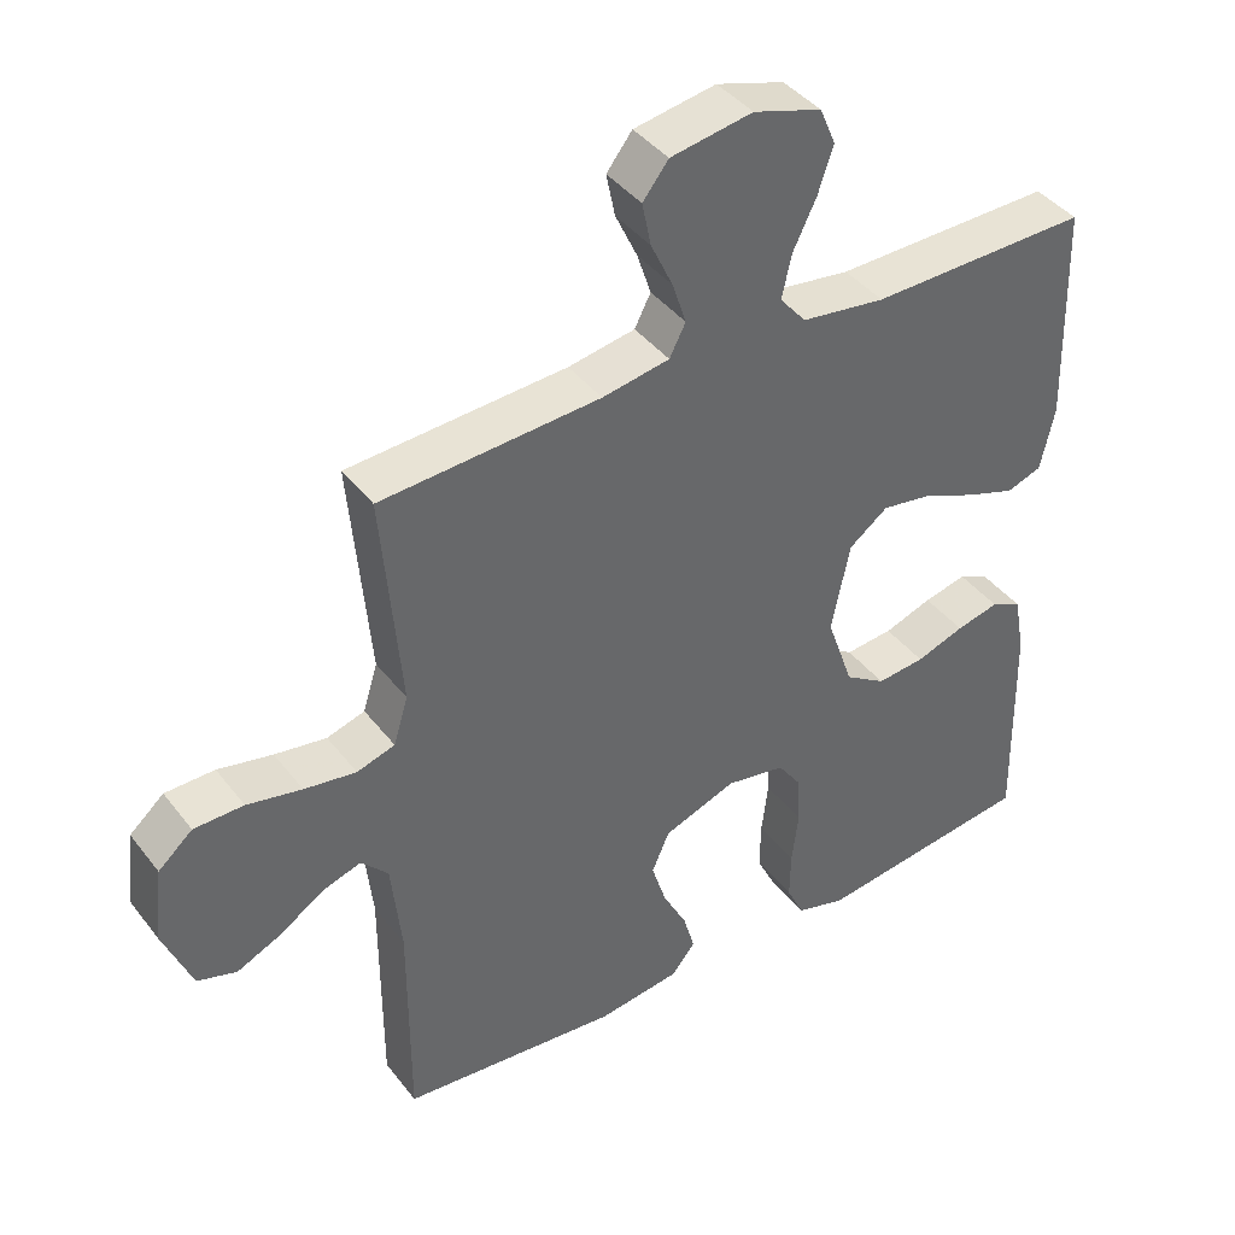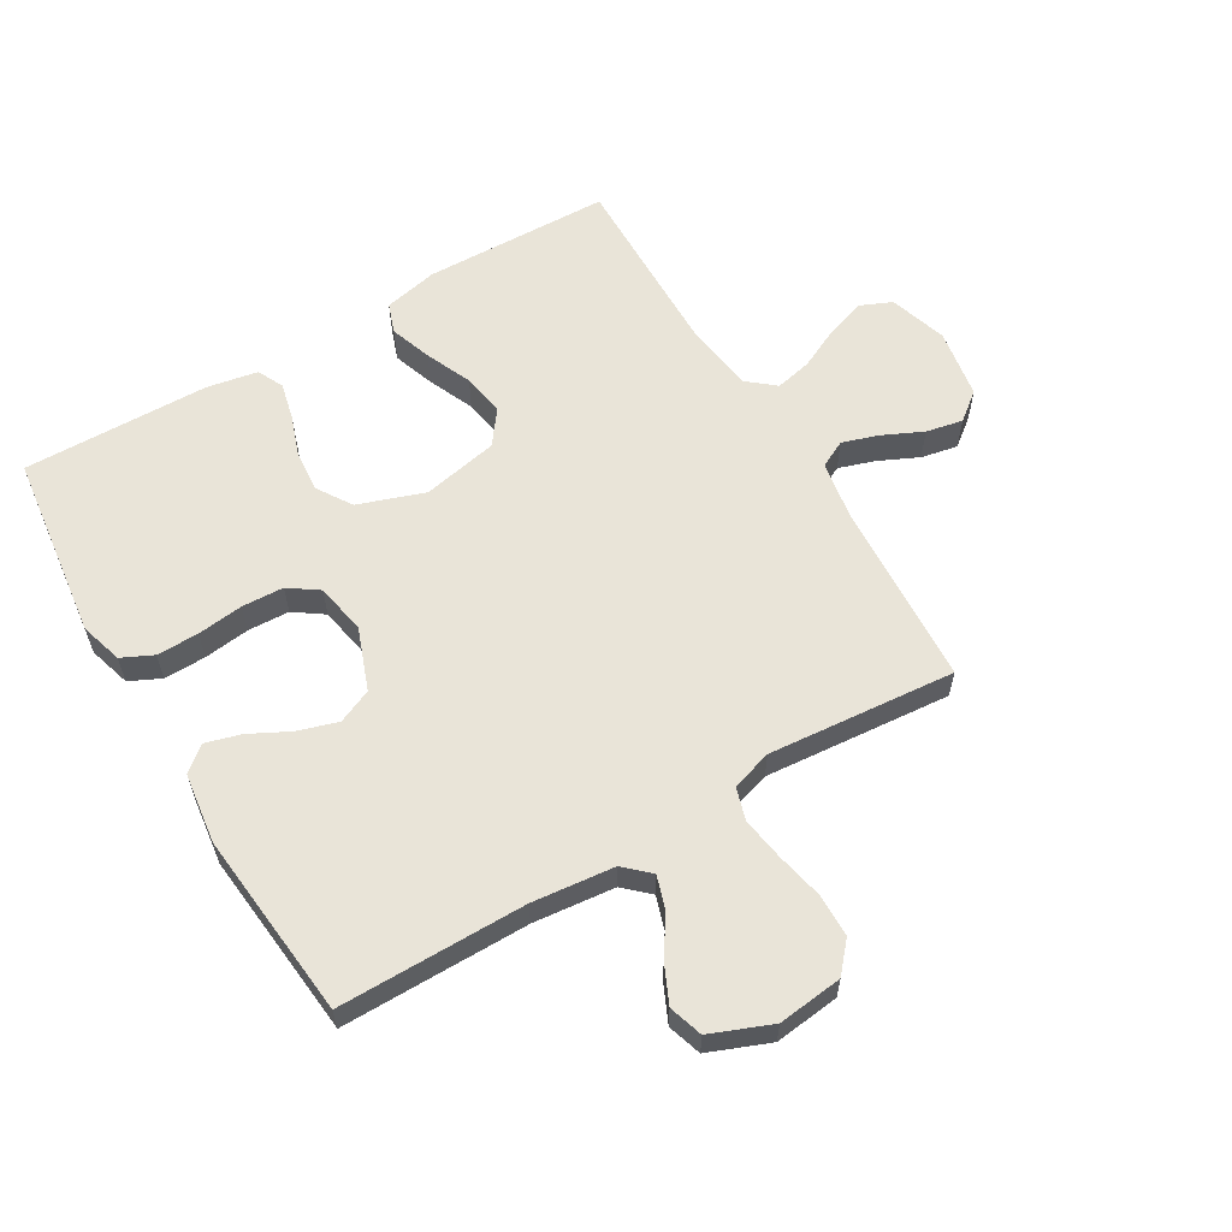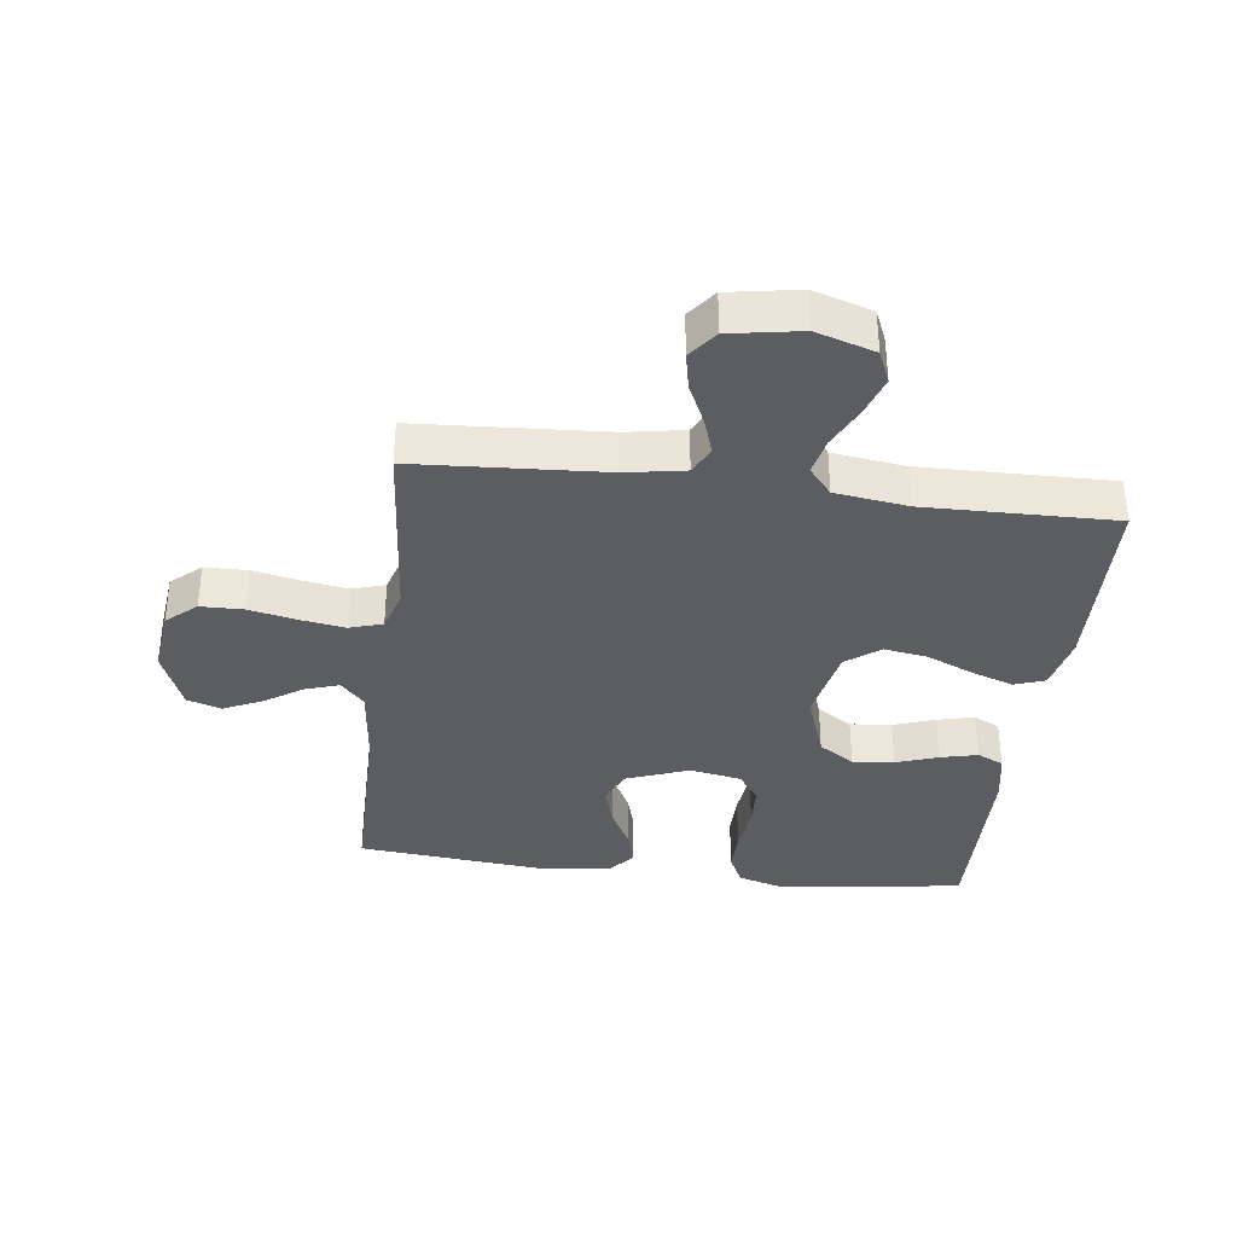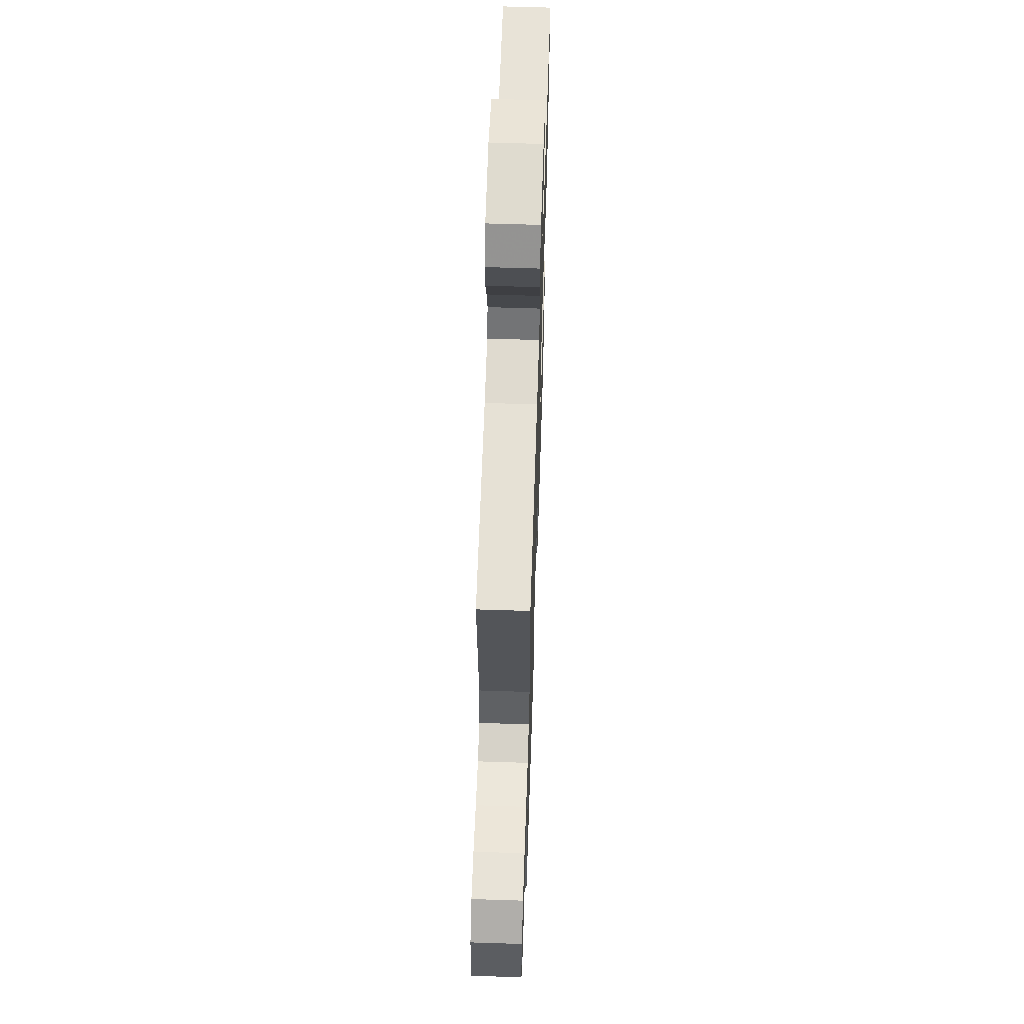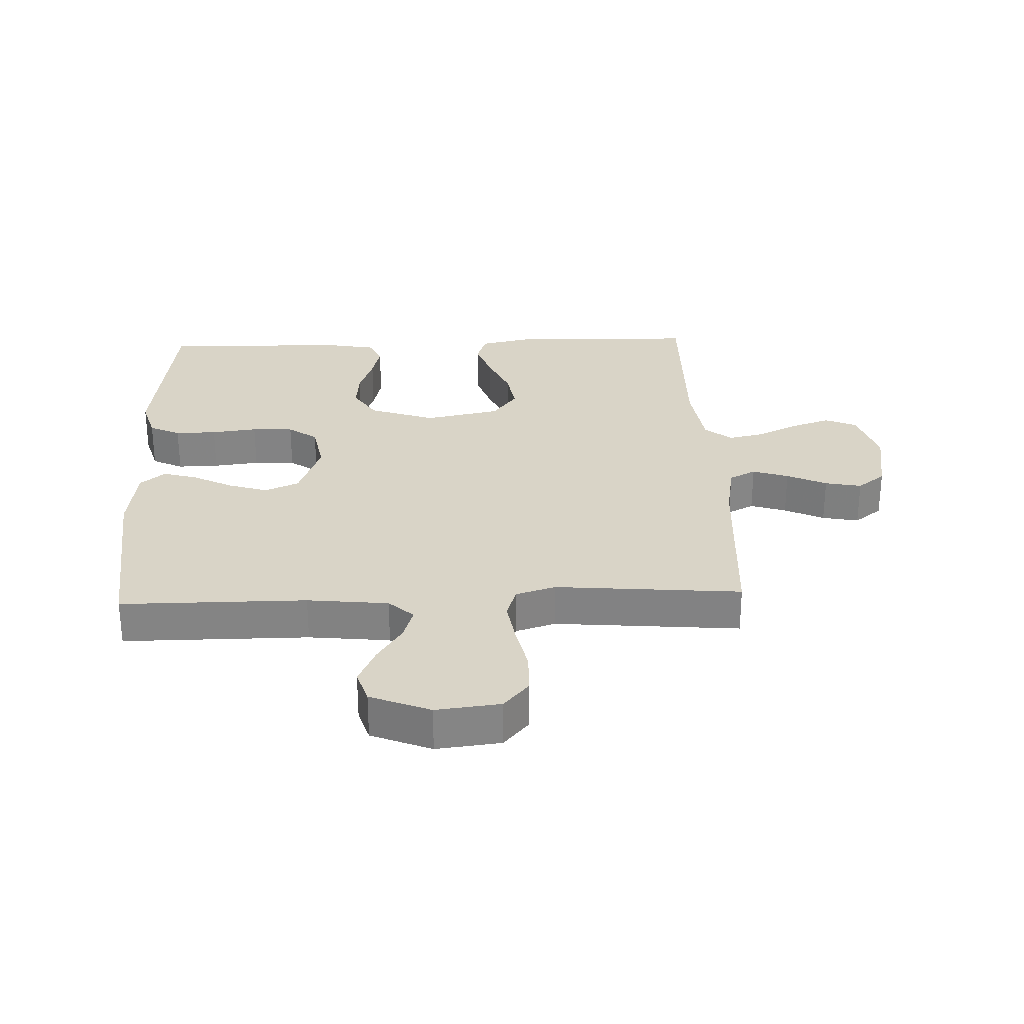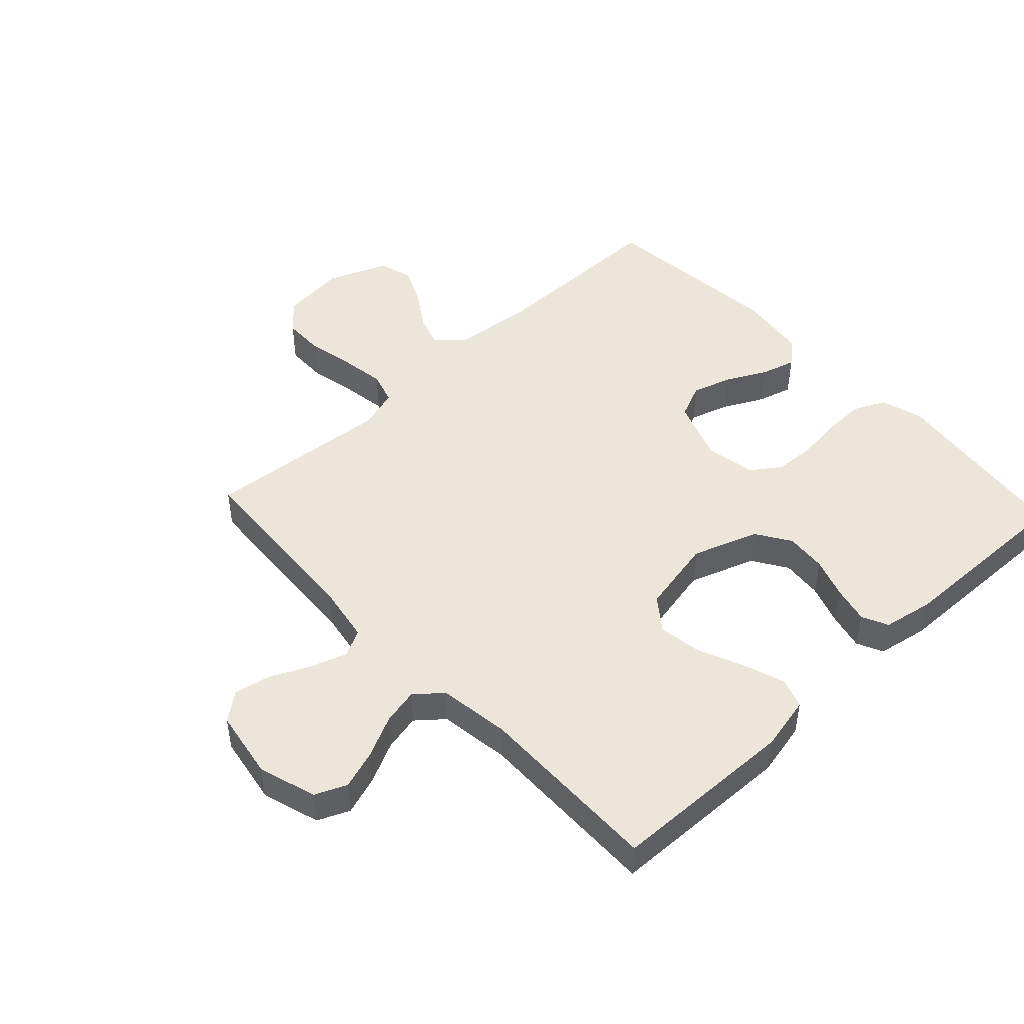
<metadata>
{"format":"obj","ext":"obj","renderer":"f3d","projection":"perspective","resolution":1024,"background":"white","views":[{"elev":41.1,"azim":-34.1,"up":"+Z"},{"elev":59.9,"azim":-120.7,"up":"+Y"},{"elev":-35.9,"azim":-7.1,"up":"+Y"},{"elev":60.8,"azim":-88.1,"up":"+Z"},{"elev":28.8,"azim":-92.2,"up":"+Y"},{"elev":47.4,"azim":47.0,"up":"+Y"}]}
</metadata>
<code>
v -0.5 0.07 0.5
v -0.2 0.07 0.518
v -0.108 0.07 0.534
v -0.086 0.07 0.577
v -0.105 0.07 0.635
v -0.135 0.07 0.699
v -0.147 0.07 0.758
v -0.112 0.07 0.803
v 0 0.07 0.822
v 0.093 0.07 0.793
v 0.115 0.07 0.742
v 0.094 0.07 0.679
v 0.062 0.07 0.613
v 0.049 0.07 0.554
v 0.085 0.07 0.511
v 0.2 0.07 0.495
v 0.5 0.07 0.5
v 0.508 0.07 0.2
v 0.489 0.07 0.113
v 0.441 0.07 0.096
v 0.374 0.07 0.119
v 0.3 0.07 0.151
v 0.231 0.07 0.162
v 0.178 0.07 0.122
v 0.153 0.07 0
v 0.19 0.07 -0.106
v 0.246 0.07 -0.142
v 0.312 0.07 -0.136
v 0.378 0.07 -0.113
v 0.437 0.07 -0.099
v 0.479 0.07 -0.119
v 0.494 0.07 -0.2
v 0.5 0.07 -0.5
v 0.2 0.07 -0.538
v 0.132 0.07 -0.518
v 0.108 0.07 -0.468
v 0.109 0.07 -0.401
v 0.118 0.07 -0.327
v 0.115 0.07 -0.26
v 0.082 0.07 -0.213
v 0 0.07 -0.198
v -0.099 0.07 -0.235
v -0.123 0.07 -0.29
v -0.103 0.07 -0.354
v -0.07 0.07 -0.418
v -0.054 0.07 -0.474
v -0.087 0.07 -0.514
v -0.2 0.07 -0.529
v -0.5 0.07 -0.5
v -0.5 0.07 -0.2
v -0.514 0.07 -0.069
v -0.551 0.07 -0.029
v -0.604 0.07 -0.046
v -0.665 0.07 -0.086
v -0.726 0.07 -0.114
v -0.78 0.07 -0.097
v -0.819 0.07 0
v -0.807 0.07 0.104
v -0.76 0.07 0.145
v -0.692 0.07 0.146
v -0.617 0.07 0.13
v -0.546 0.07 0.119
v -0.494 0.07 0.135
v -0.474 0.07 0.2
v -0.5 0 0.5
v -0.2 0 0.518
v -0.108 0 0.534
v -0.086 0 0.577
v -0.105 0 0.635
v -0.135 0 0.699
v -0.147 0 0.758
v -0.112 0 0.803
v 0 0 0.822
v 0.093 0 0.793
v 0.115 0 0.742
v 0.094 0 0.679
v 0.062 0 0.613
v 0.049 0 0.554
v 0.085 0 0.511
v 0.2 0 0.495
v 0.5 0 0.5
v 0.508 0 0.2
v 0.489 0 0.113
v 0.441 0 0.096
v 0.374 0 0.119
v 0.3 0 0.151
v 0.231 0 0.162
v 0.178 0 0.122
v 0.153 0 0
v 0.19 0 -0.106
v 0.246 0 -0.142
v 0.312 0 -0.136
v 0.378 0 -0.113
v 0.437 0 -0.099
v 0.479 0 -0.119
v 0.494 0 -0.2
v 0.5 0 -0.5
v 0.2 0 -0.538
v 0.132 0 -0.518
v 0.108 0 -0.468
v 0.109 0 -0.401
v 0.118 0 -0.327
v 0.115 0 -0.26
v 0.082 0 -0.213
v 0 0 -0.198
v -0.099 0 -0.235
v -0.123 0 -0.29
v -0.103 0 -0.354
v -0.07 0 -0.418
v -0.054 0 -0.474
v -0.087 0 -0.514
v -0.2 0 -0.529
v -0.5 0 -0.5
v -0.5 0 -0.2
v -0.514 0 -0.069
v -0.551 0 -0.029
v -0.604 0 -0.046
v -0.665 0 -0.086
v -0.726 0 -0.114
v -0.78 0 -0.097
v -0.819 0 0
v -0.807 0 0.104
v -0.76 0 0.145
v -0.692 0 0.146
v -0.617 0 0.13
v -0.546 0 0.119
v -0.494 0 0.135
v -0.474 0 0.2
f 58 59 60 61
f 58 61 62
f 57 58 62
f 56 57 62 63
f 53 54 55 56
f 52 53 56 63
f 47 48 49 50
f 47 50 51
f 44 45 46 47
f 43 44 47 51
f 42 43 51 52
f 35 36 37 38
f 35 38 39
f 34 35 39
f 33 34 39
f 32 33 39 40
f 28 29 30 31
f 28 31 32 40
f 19 20 21 22
f 17 18 19 22
f 16 17 22 23
f 15 16 23 24
f 10 11 12 13
f 10 13 14
f 9 10 14
f 8 9 14
f 5 6 7 8
f 4 5 8 14
f 3 4 14 15
f 64 1 2
f 63 64 2 3
f 41 42 52 63
f 27 28 40 41
f 26 27 41 63
f 25 26 63 3
f 3 15 24 25
f 125 124 123 122
f 126 125 122
f 126 122 121
f 127 126 121 120
f 120 119 118 117
f 127 120 117 116
f 114 113 112 111
f 115 114 111
f 111 110 109 108
f 115 111 108 107
f 116 115 107 106
f 102 101 100 99
f 103 102 99
f 103 99 98
f 103 98 97
f 104 103 97 96
f 95 94 93 92
f 104 96 95 92
f 86 85 84 83
f 86 83 82 81
f 87 86 81 80
f 88 87 80 79
f 77 76 75 74
f 78 77 74
f 78 74 73
f 78 73 72
f 72 71 70 69
f 78 72 69 68
f 79 78 68 67
f 66 65 128
f 67 66 128 127
f 127 116 106 105
f 105 104 92 91
f 127 105 91 90
f 67 127 90 89
f 89 88 79 67
f 1 65 66 2
f 2 66 67 3
f 3 67 68 4
f 4 68 69 5
f 5 69 70 6
f 6 70 71 7
f 7 71 72 8
f 8 72 73 9
f 9 73 74 10
f 10 74 75 11
f 11 75 76 12
f 12 76 77 13
f 13 77 78 14
f 14 78 79 15
f 15 79 80 16
f 16 80 81 17
f 17 81 82 18
f 18 82 83 19
f 19 83 84 20
f 20 84 85 21
f 21 85 86 22
f 22 86 87 23
f 23 87 88 24
f 24 88 89 25
f 25 89 90 26
f 26 90 91 27
f 27 91 92 28
f 28 92 93 29
f 29 93 94 30
f 30 94 95 31
f 31 95 96 32
f 32 96 97 33
f 33 97 98 34
f 34 98 99 35
f 35 99 100 36
f 36 100 101 37
f 37 101 102 38
f 38 102 103 39
f 39 103 104 40
f 40 104 105 41
f 41 105 106 42
f 42 106 107 43
f 43 107 108 44
f 44 108 109 45
f 45 109 110 46
f 46 110 111 47
f 47 111 112 48
f 48 112 113 49
f 49 113 114 50
f 50 114 115 51
f 51 115 116 52
f 52 116 117 53
f 53 117 118 54
f 54 118 119 55
f 55 119 120 56
f 56 120 121 57
f 57 121 122 58
f 58 122 123 59
f 59 123 124 60
f 60 124 125 61
f 61 125 126 62
f 62 126 127 63
f 63 127 128 64
f 64 128 65 1

</code>
